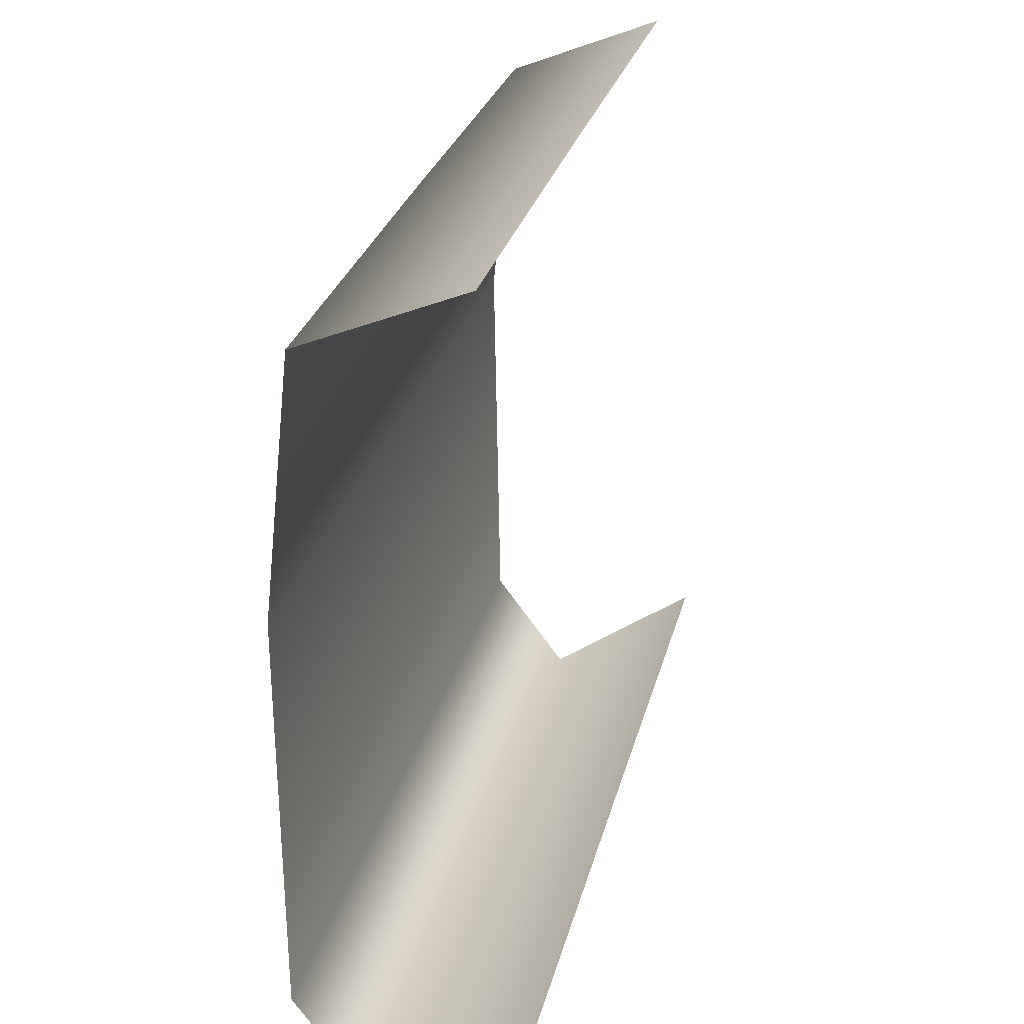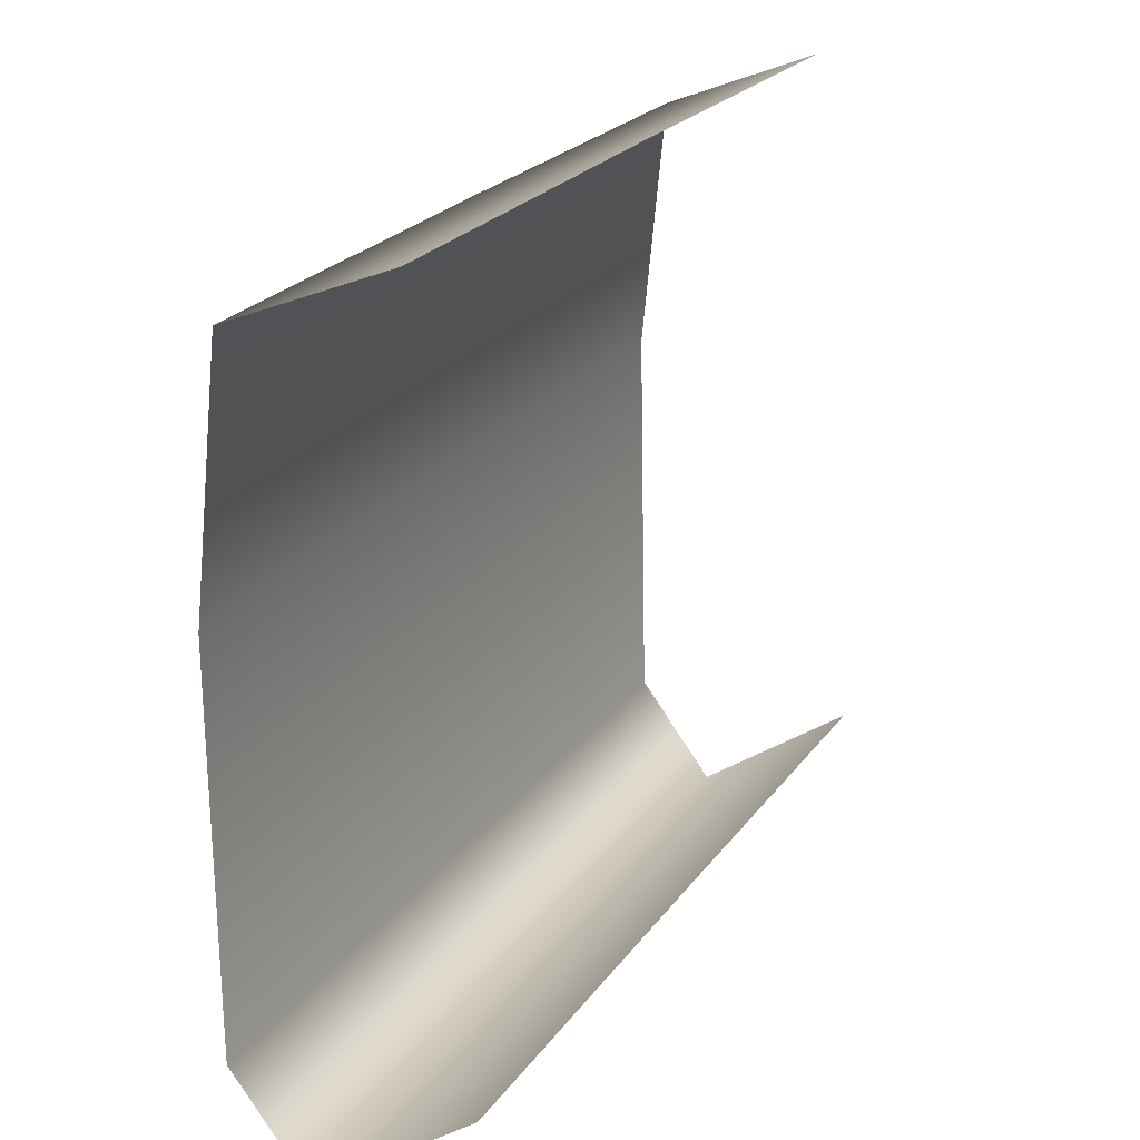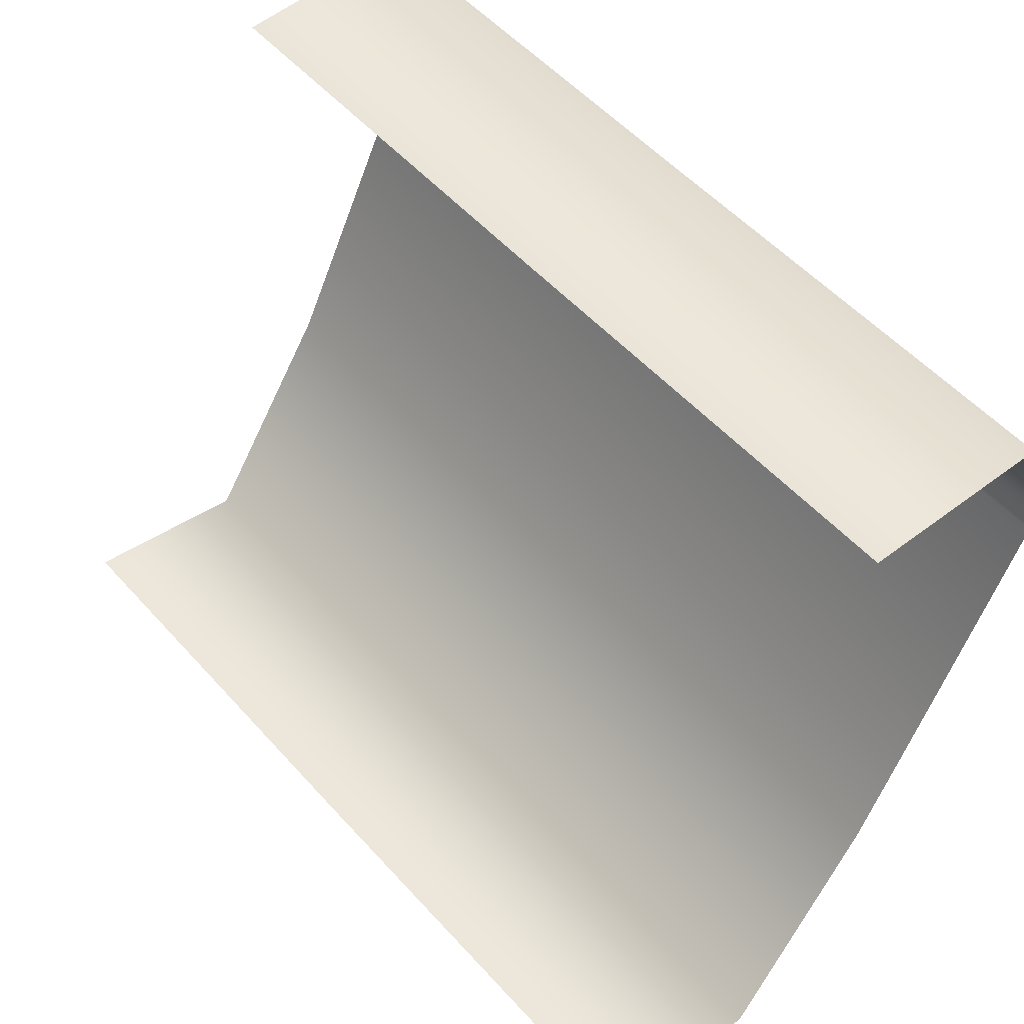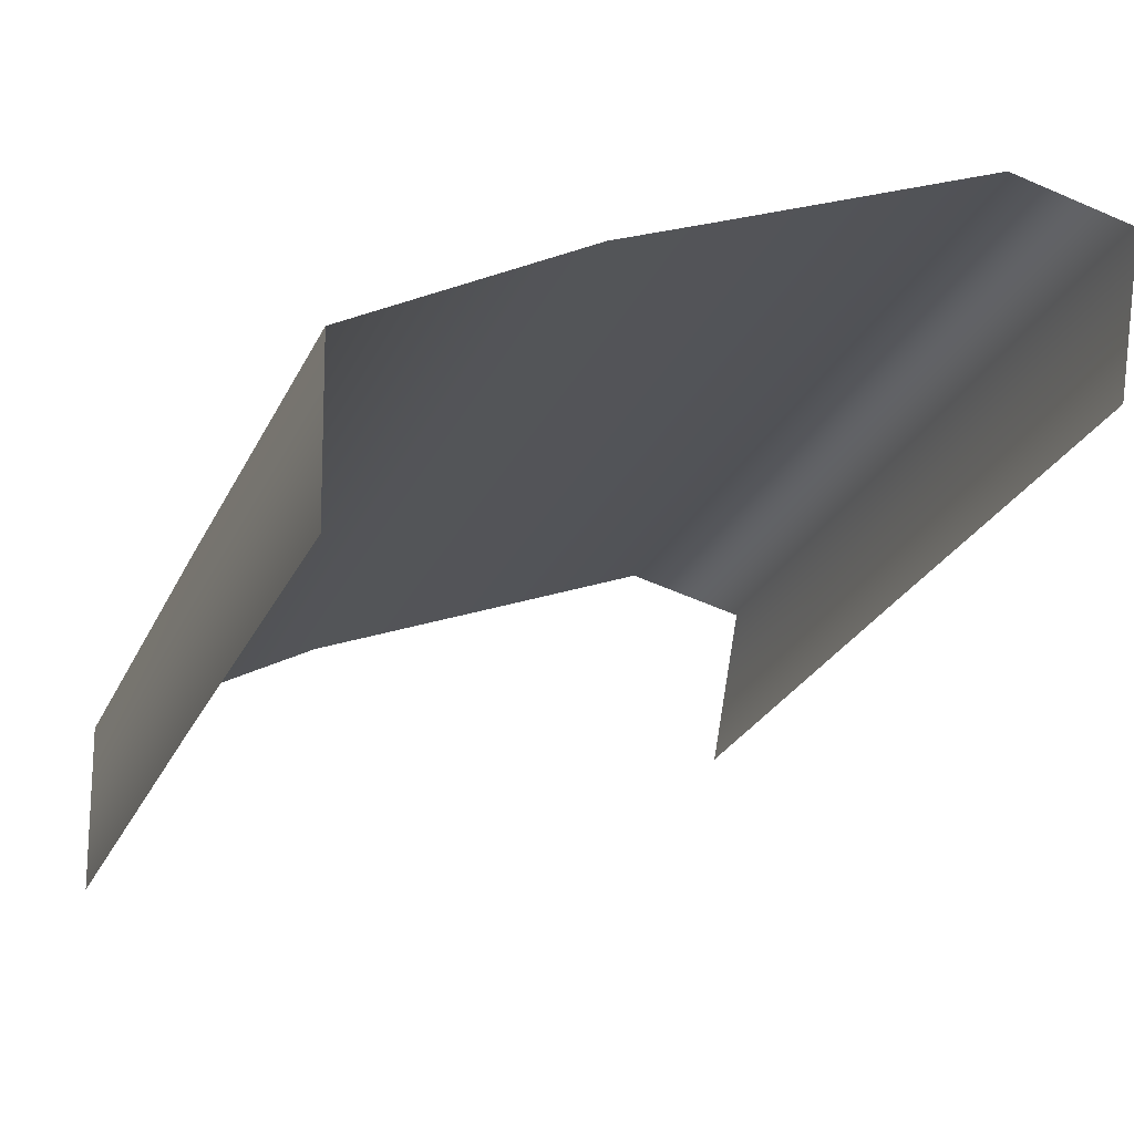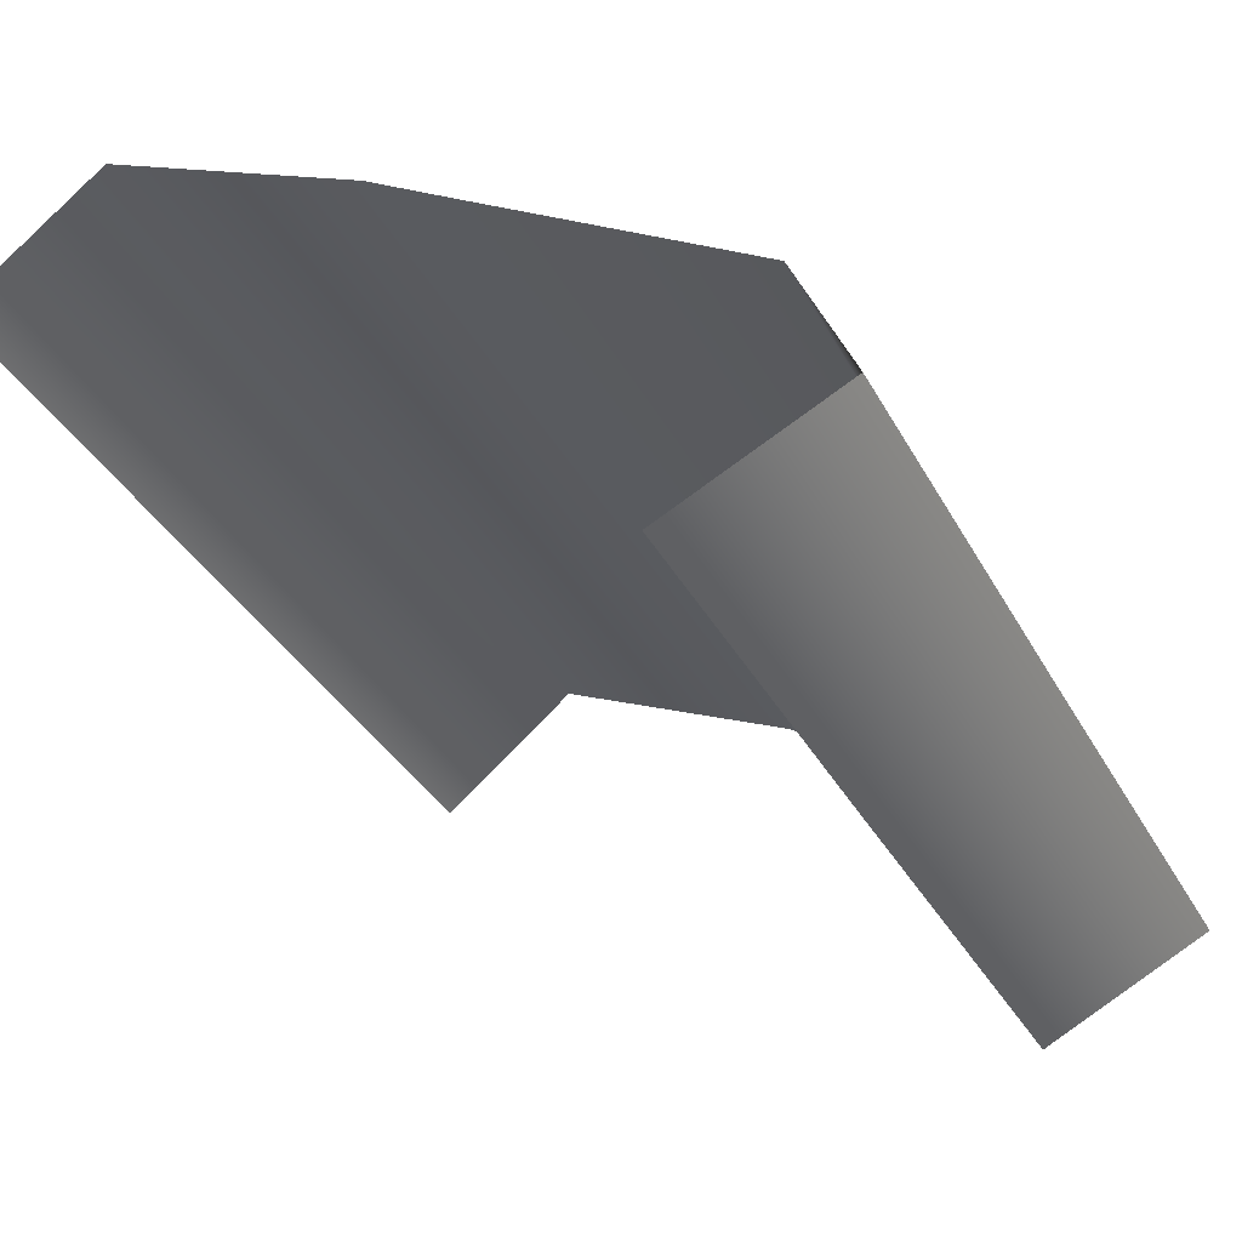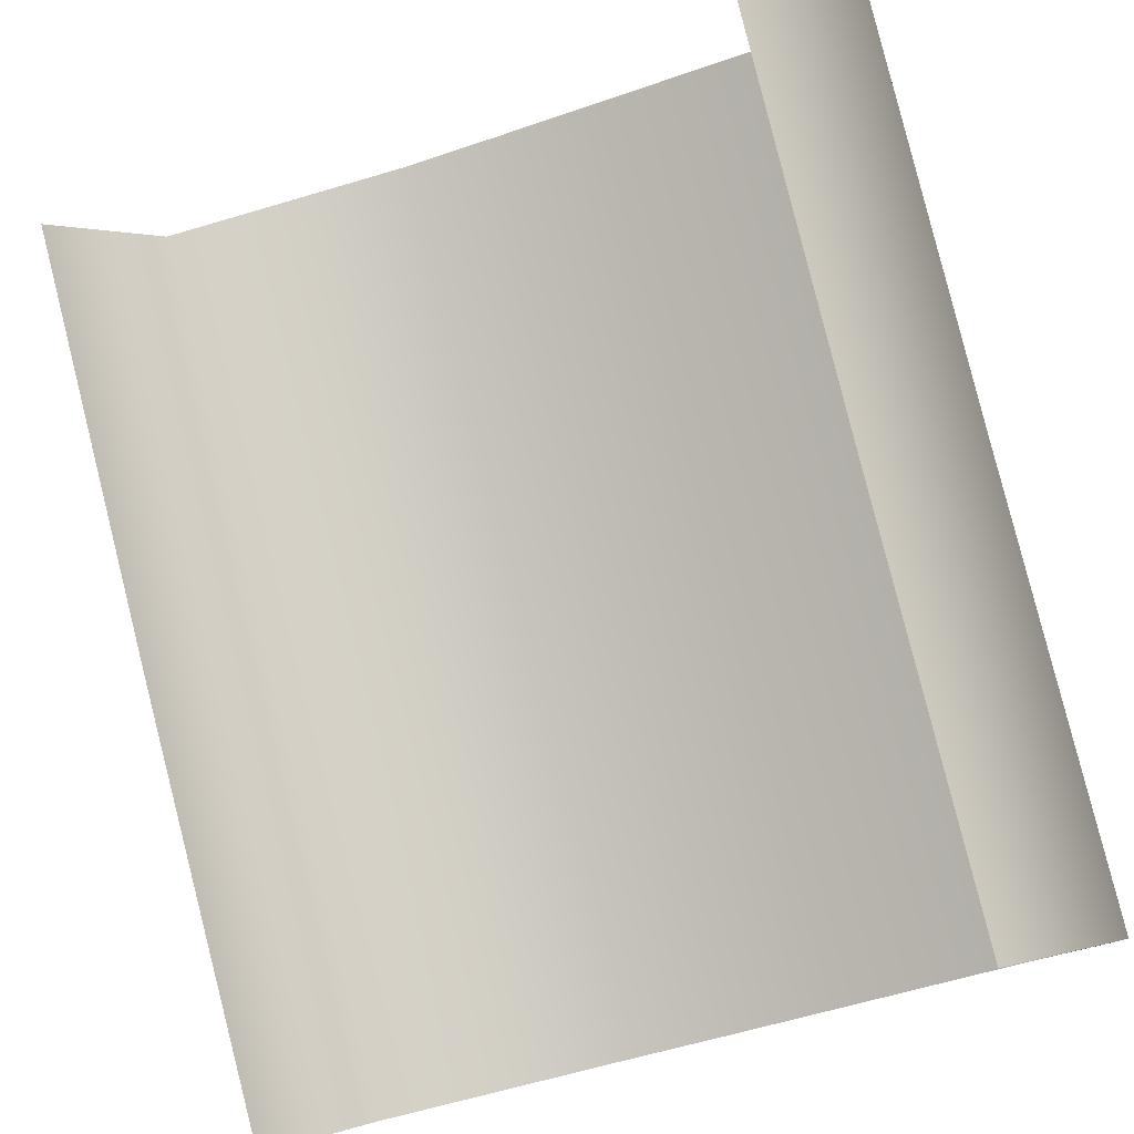
<metadata>
{"format":"obj","ext":"obj","renderer":"f3d","projection":"perspective","resolution":1024,"background":"white","views":[{"elev":24.6,"azim":149.0,"up":"+Y"},{"elev":20.8,"azim":161.0,"up":"+Y"},{"elev":-57.3,"azim":-20.5,"up":"+Z"},{"elev":26.7,"azim":-118.9,"up":"+Z"},{"elev":20.4,"azim":-54.0,"up":"+Z"},{"elev":-49.1,"azim":-69.0,"up":"+Z"}]}
</metadata>
<code>
g n_shirt_tshirt03zzTag_base
v 8.943 56.22 4.896
v 8.464 56.05 6.012
v 8.158 56.22 5.734
v 9.25 56.06 5.175
v 9.751 56.22 4.034
v 10.06 56.06 4.313
v 8.514 55.4 6.053
v 10.11 55.4 4.355
v 9.298 55.4 5.217
v 8.511 55.14 6.049
v 10.1 55.15 4.351
v 9.295 55.15 5.213
v 9.285 54.4 5.203
v 8.501 54.39 6.04
v 10.09 54.4 4.341
v 8.357 54.13 5.91
v 9.949 54.14 4.211
v 9.141 54.14 5.074
v 8.055 54.39 5.653
v 9.646 54.39 3.954
v 8.839 54.39 4.817
g n_shirt_tshirt03zzTag_base_0
f 3 2 1
f 2 4 1
f 5 1 4
f 6 5 4
f 2 7 4
f 8 6 4
f 7 9 4
f 9 8 4
f 7 10 9
f 8 9 11
f 10 12 9
f 9 12 11
f 12 10 13
f 12 13 11
f 10 14 13
f 13 15 11
f 14 16 13
f 15 13 17
f 16 18 13
f 13 18 17
f 16 19 18
f 17 18 20
f 19 21 18
f 18 21 20

</code>
